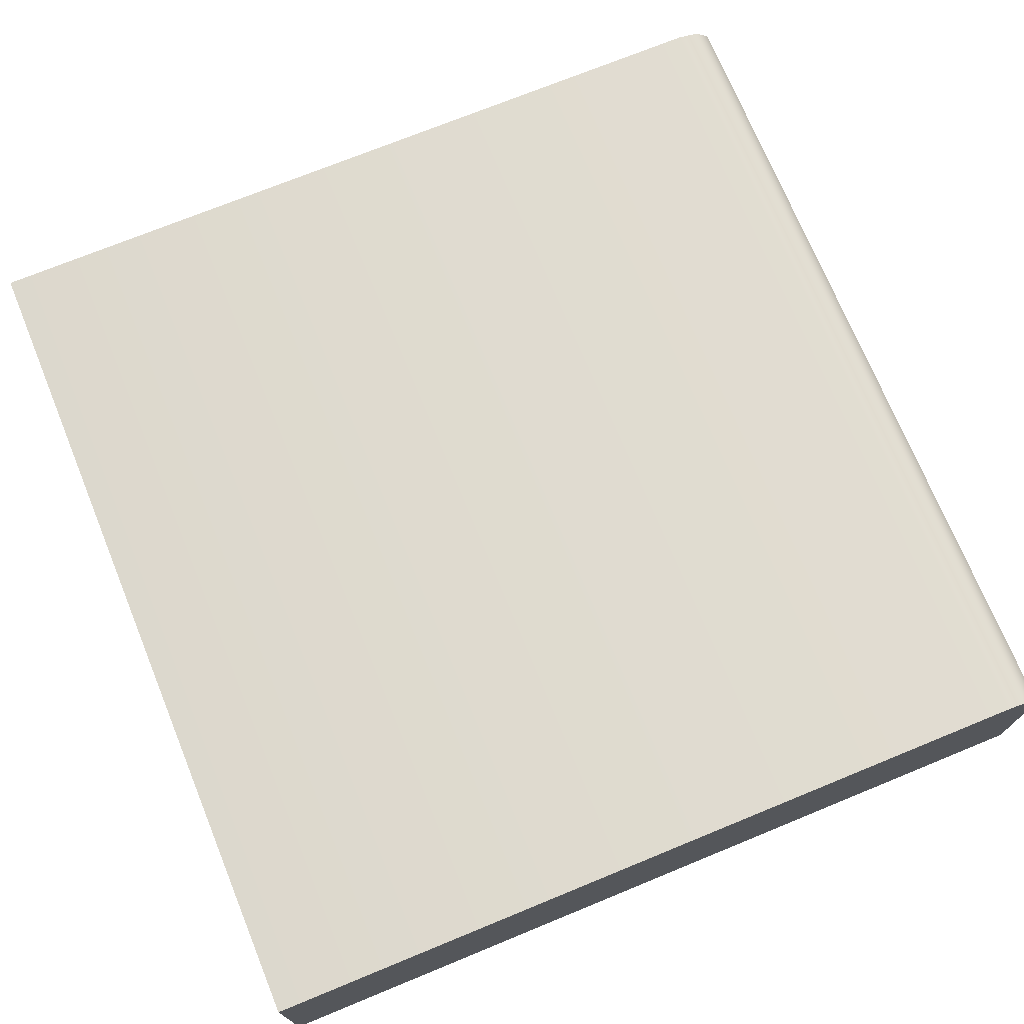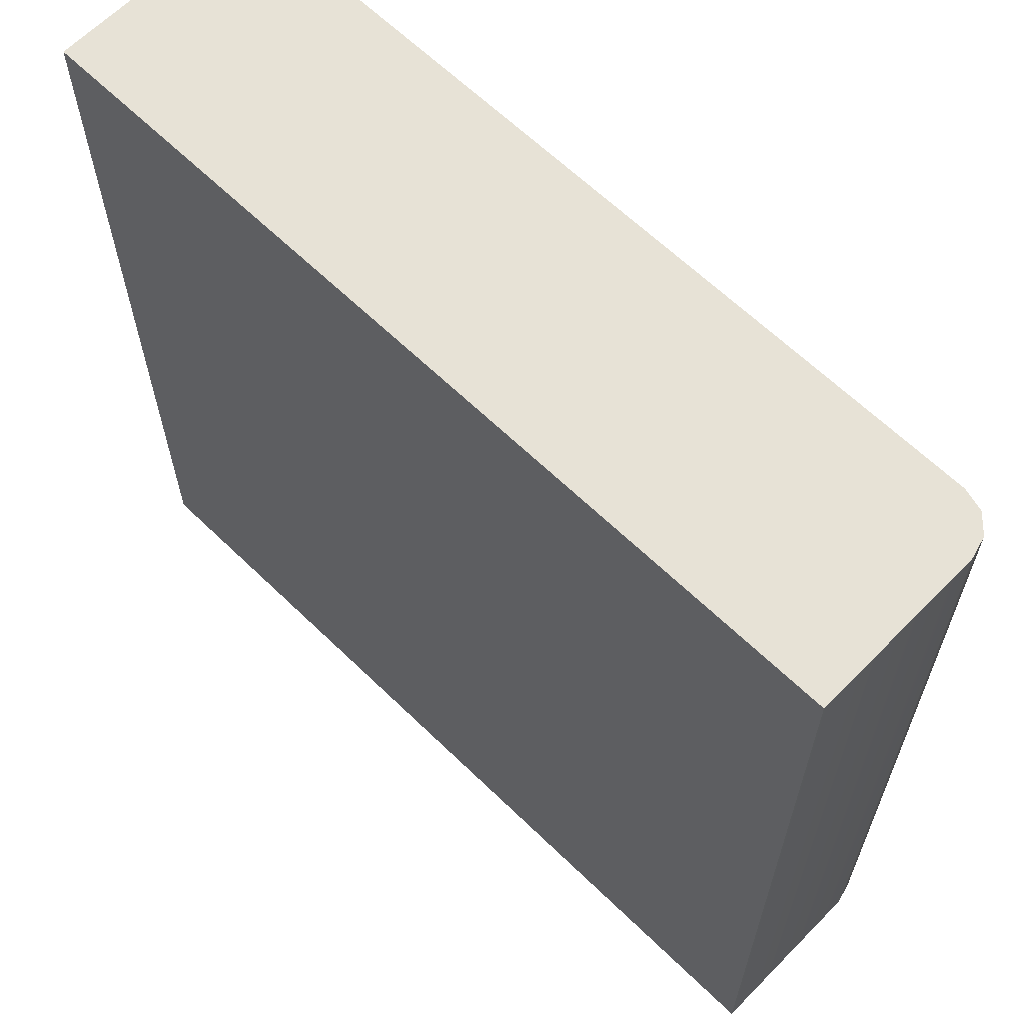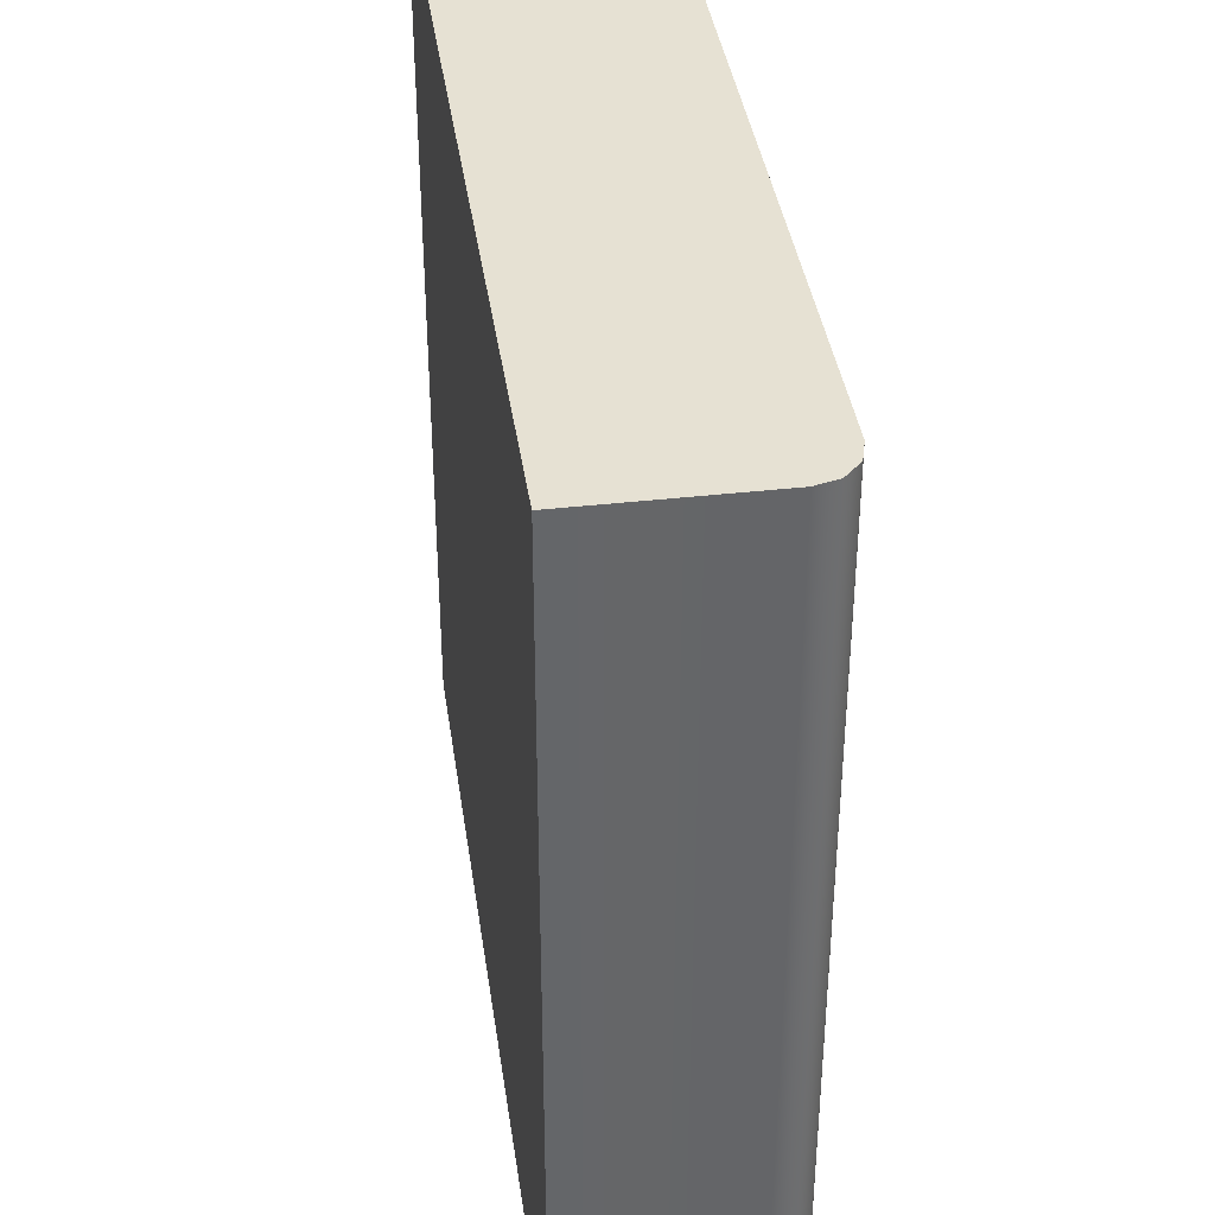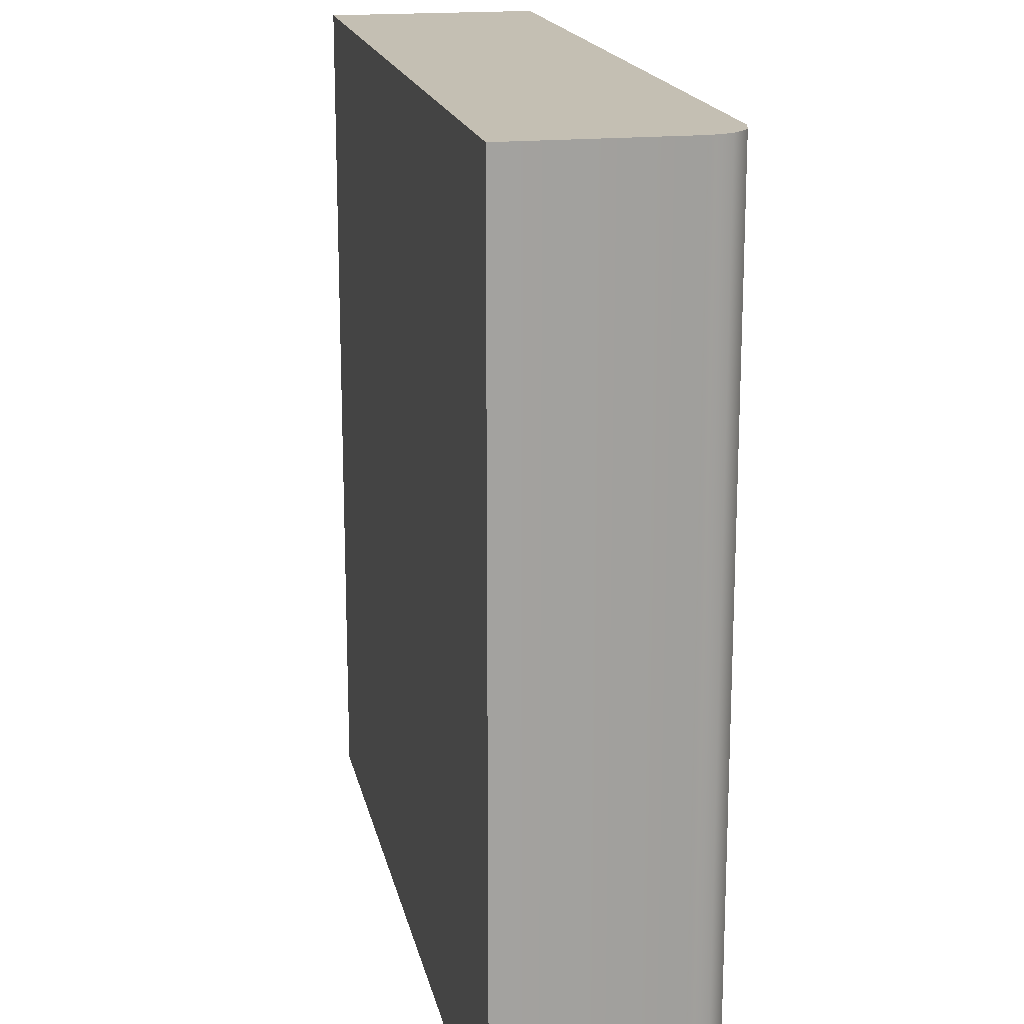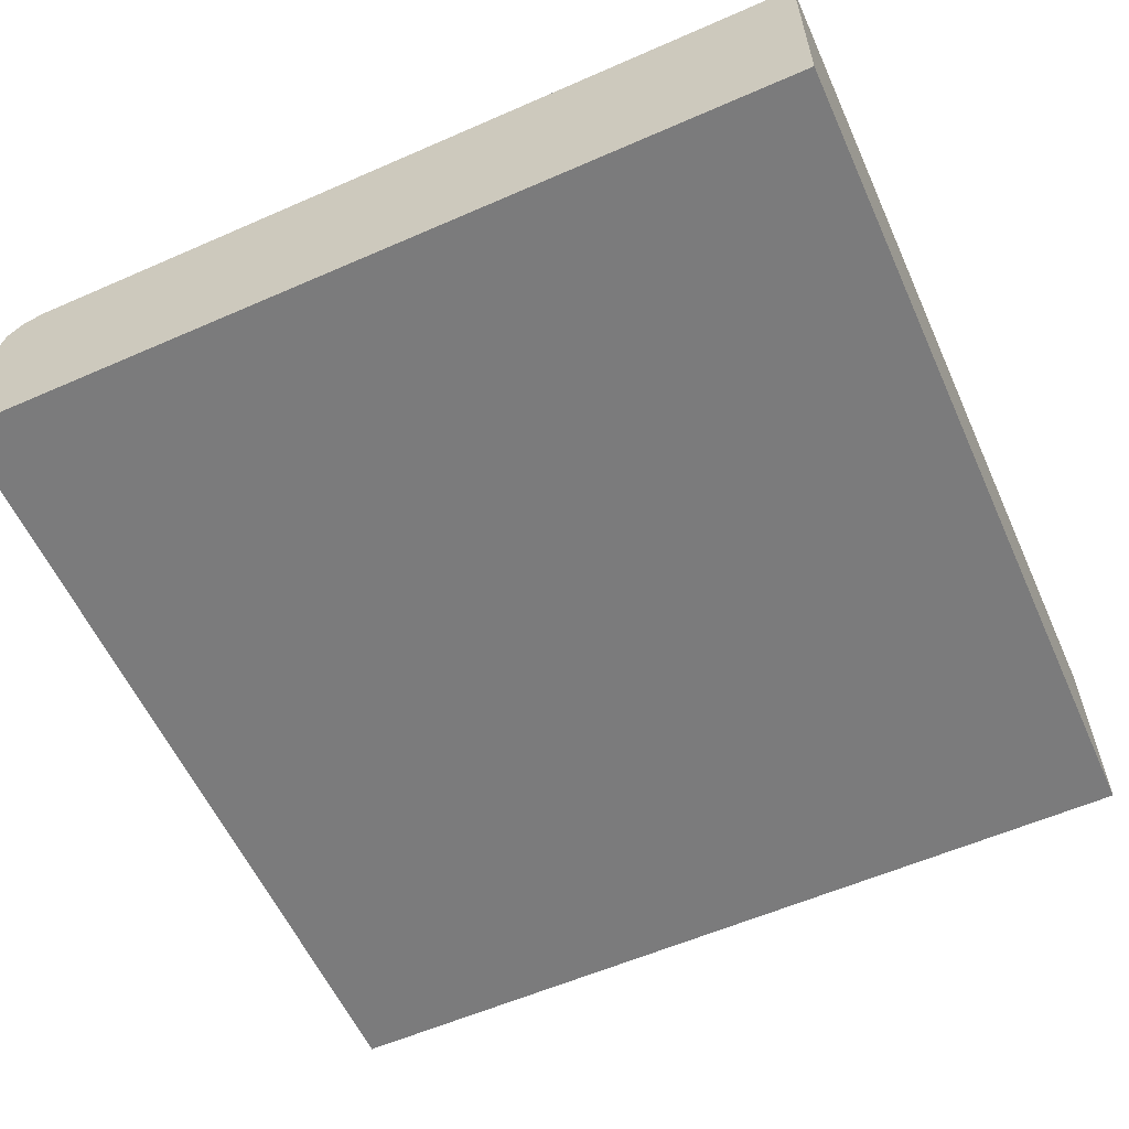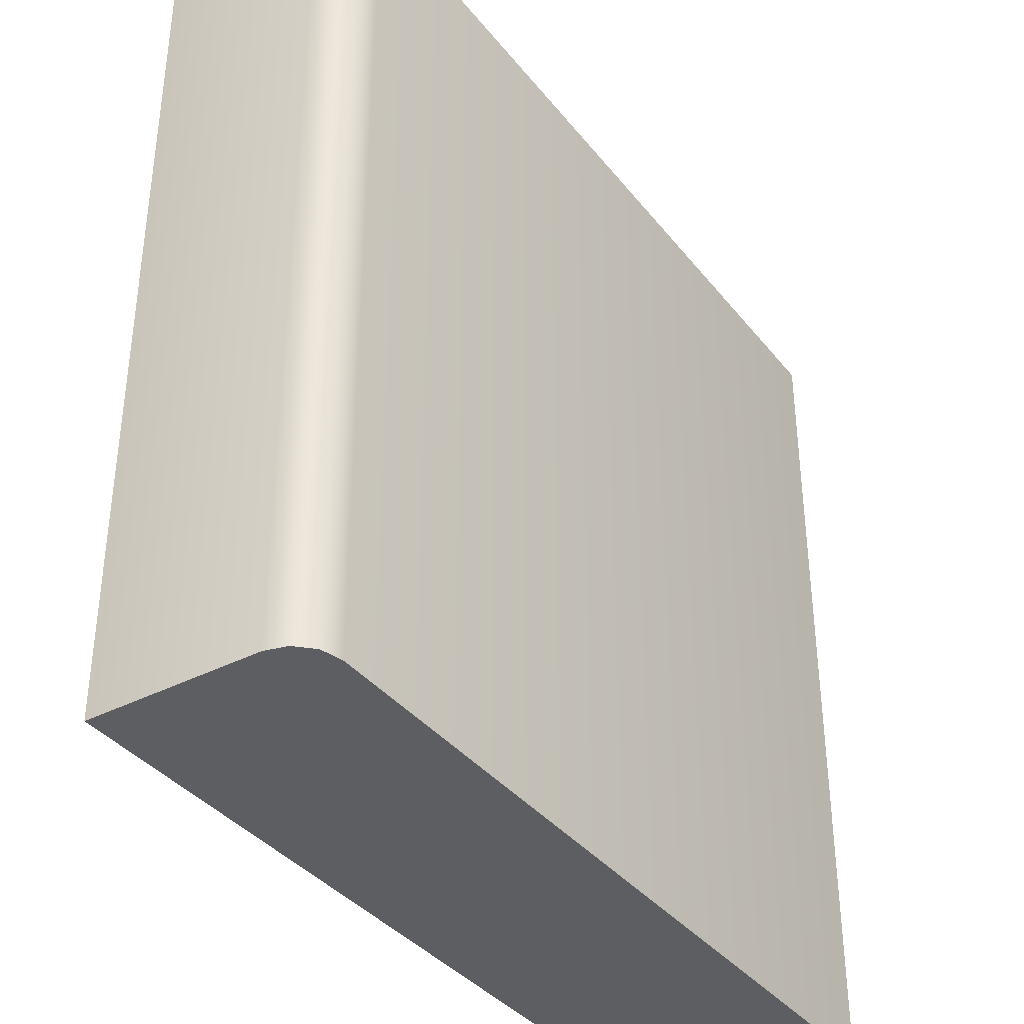
<metadata>
{"format":"obj","ext":"obj","renderer":"f3d","projection":"perspective","resolution":1024,"background":"white","views":[{"elev":72.5,"azim":-22.3,"up":"+Y"},{"elev":63.5,"azim":44.4,"up":"+Z"},{"elev":38.8,"azim":81.9,"up":"+Z"},{"elev":17.7,"azim":78.5,"up":"+Z"},{"elev":-58.5,"azim":-155.7,"up":"+Y"},{"elev":-37.4,"azim":123.6,"up":"+Z"}]}
</metadata>
<code>
o floor_grass_sliced_F
v -1 -0.5 1
v -1 -0 1
v -1 -0.5 -1
v -1 0 -1
v 1 -0.5 1
v 1 -0.5 -1
v 1 -0.1 1
v 0.9 -0 1
v 0.9866 -0.05 1
v 0.95 -0.0134 1
v 0.9 0 -1
v 1 -0.1 -1
v 0.95 -0.0134 -1
v 0.9866 -0.05 -1
f 12 11 13 14
f 6 12 7 5
f 7 9 10 8
f 1 2 4 3
f 11 8 10 13
f 13 10 9 14
f 14 9 7 12
f 4 2 8 11
f 3 4 11 12
f 6 3 12
f 7 8 2 1
f 5 7 1
f 6 5 1 3

</code>
